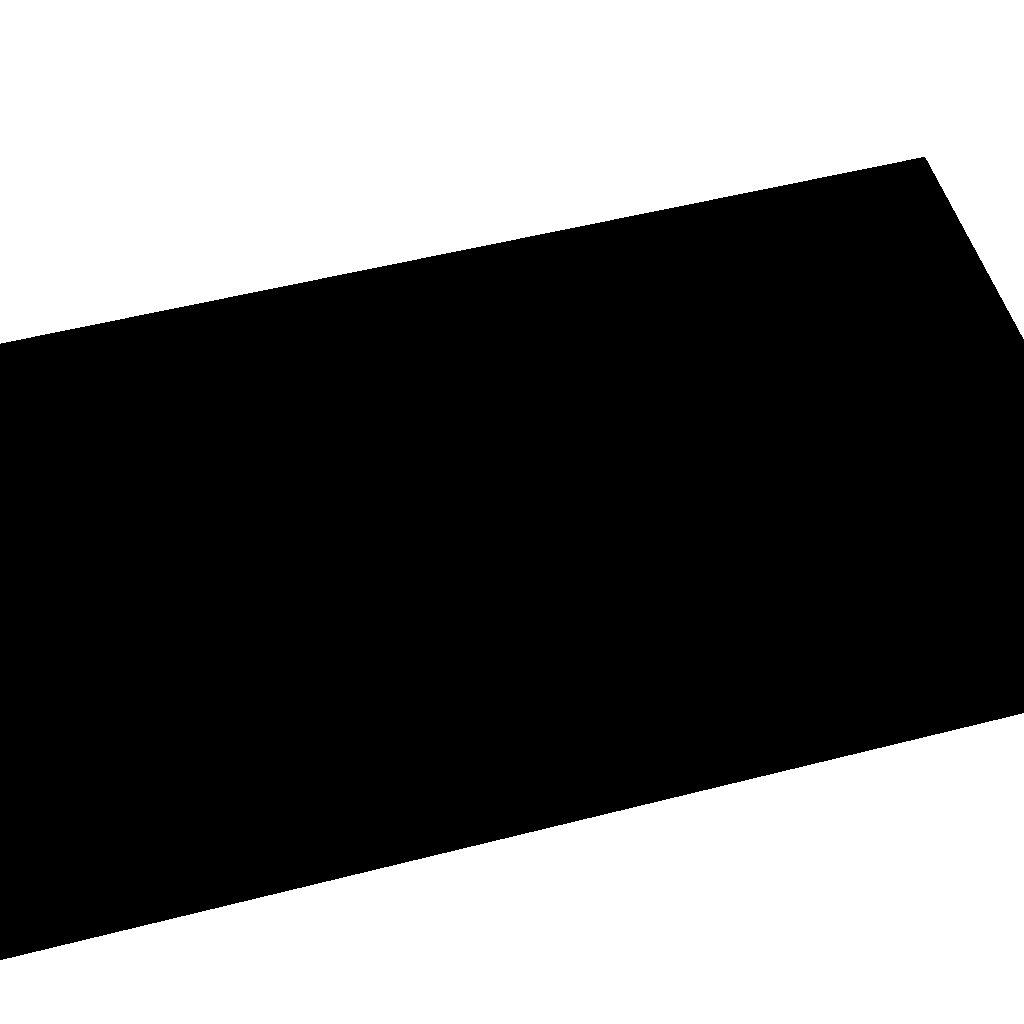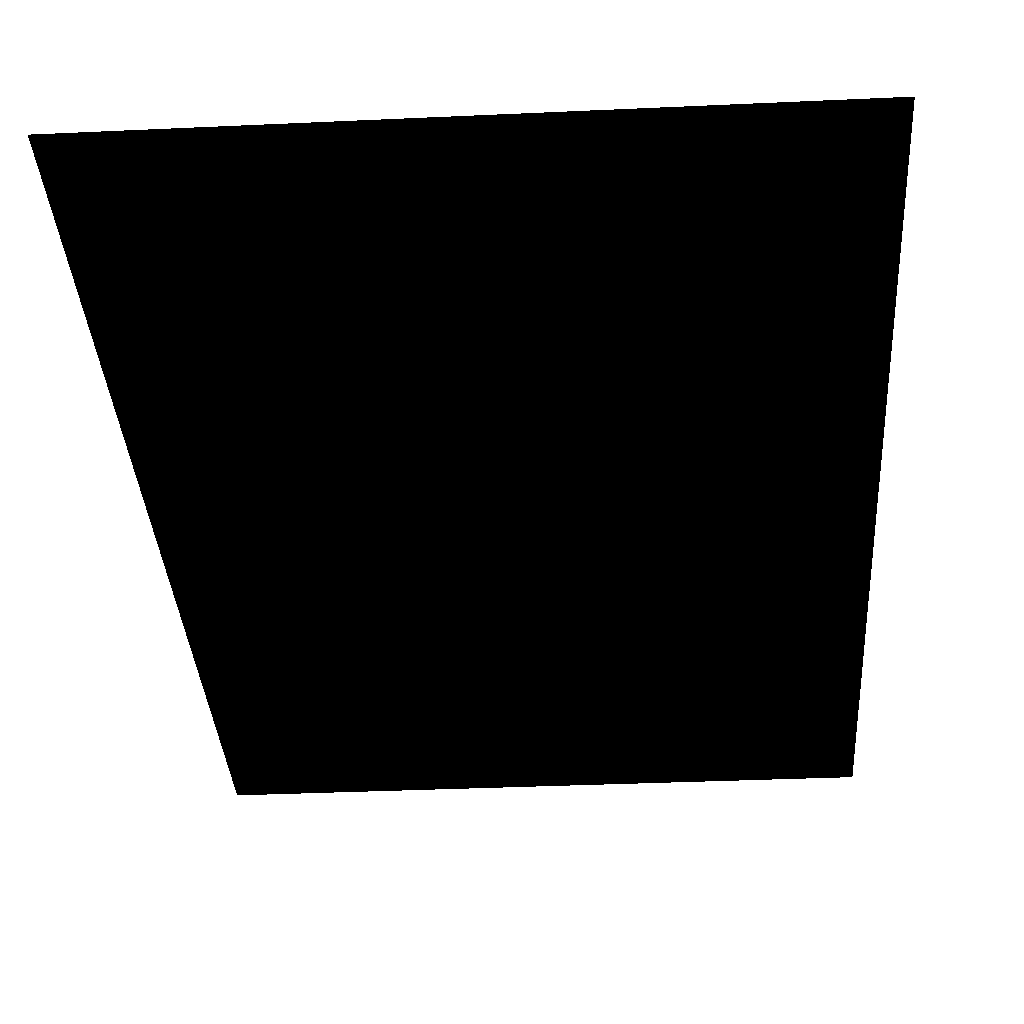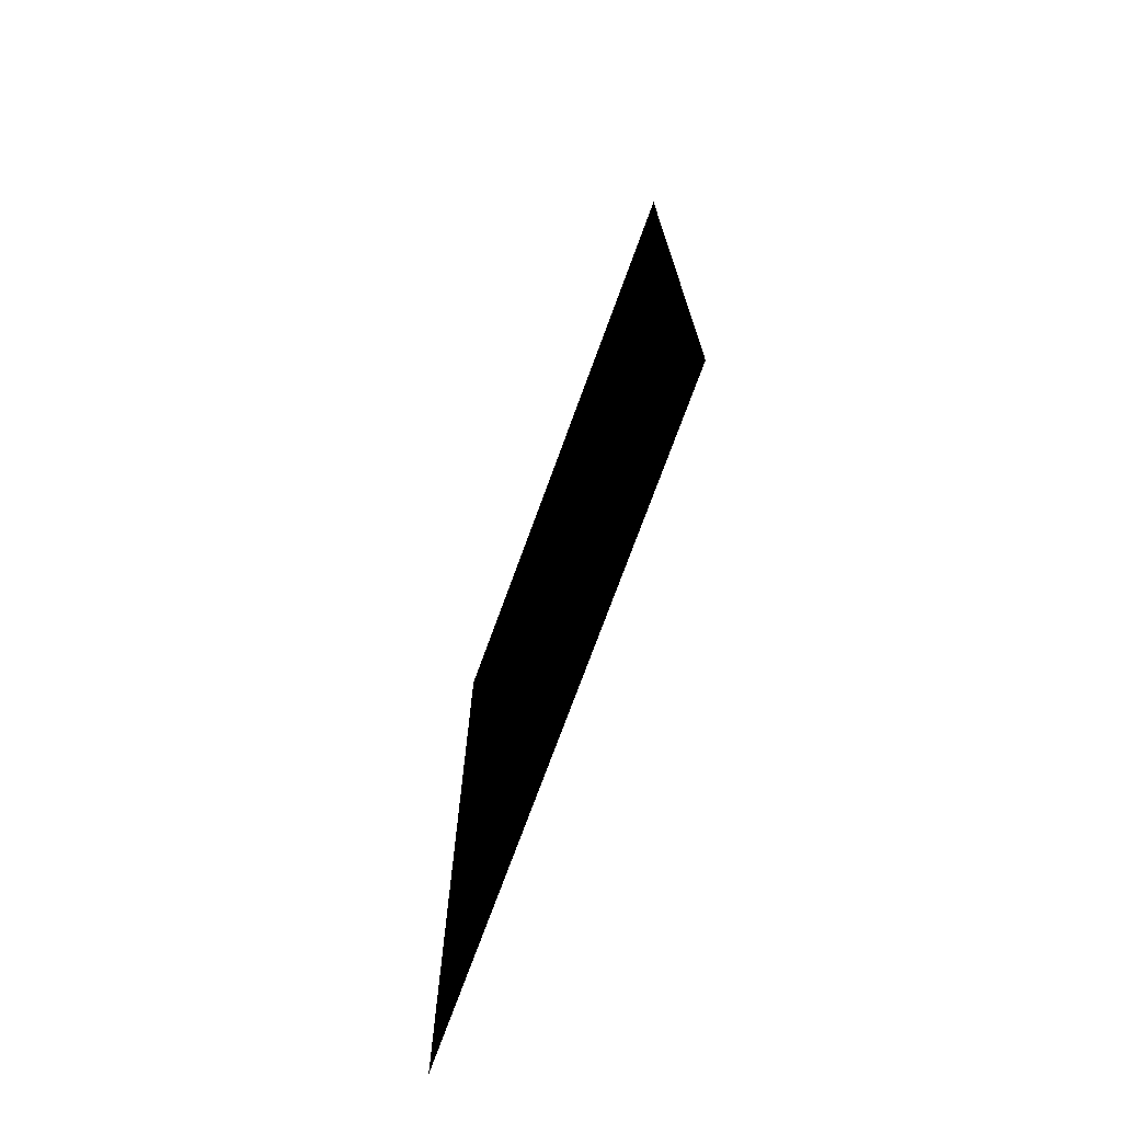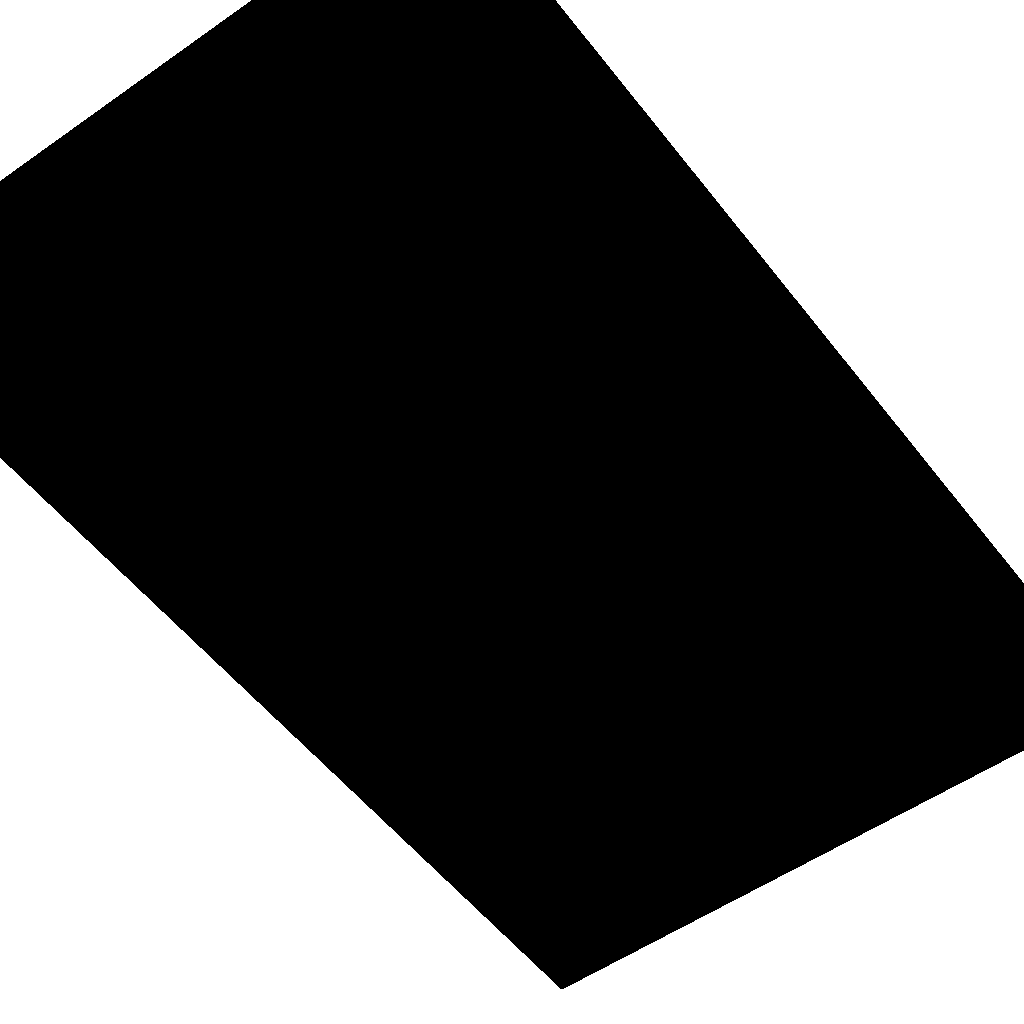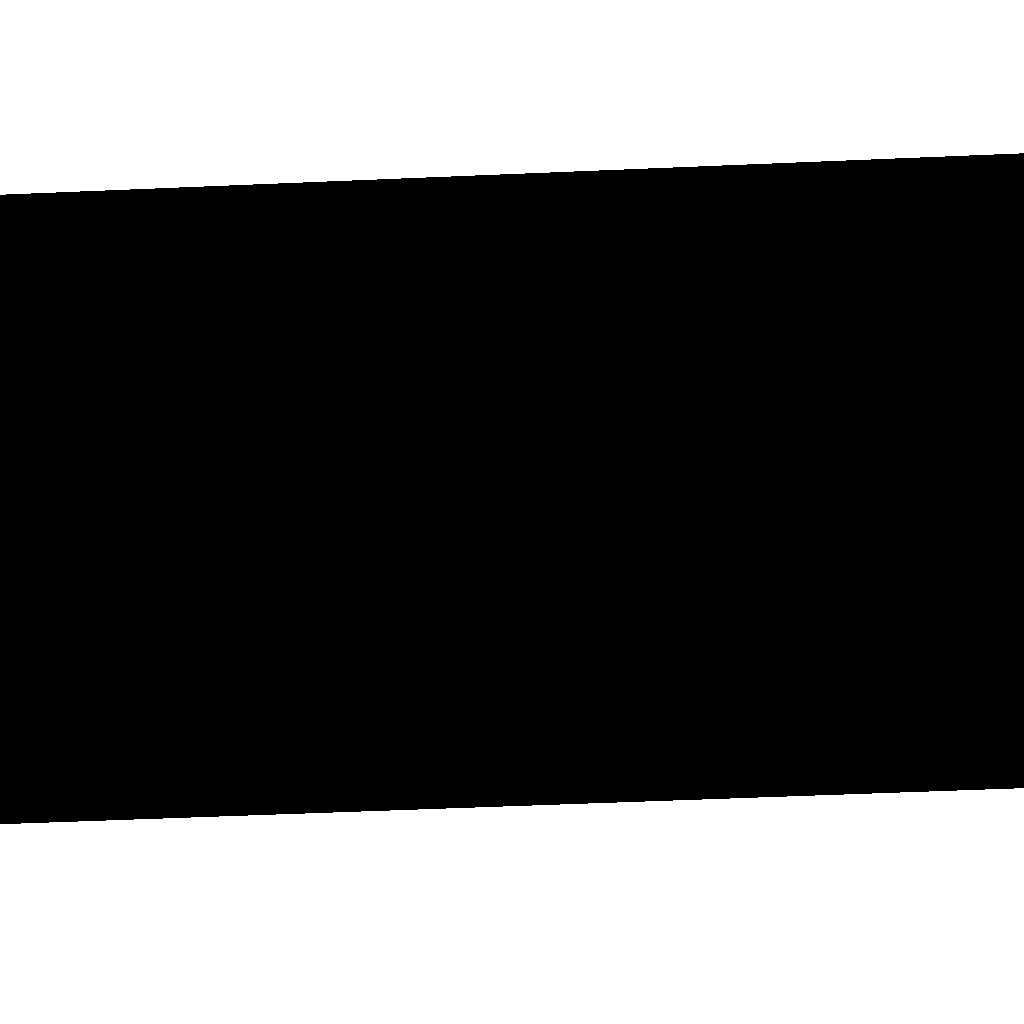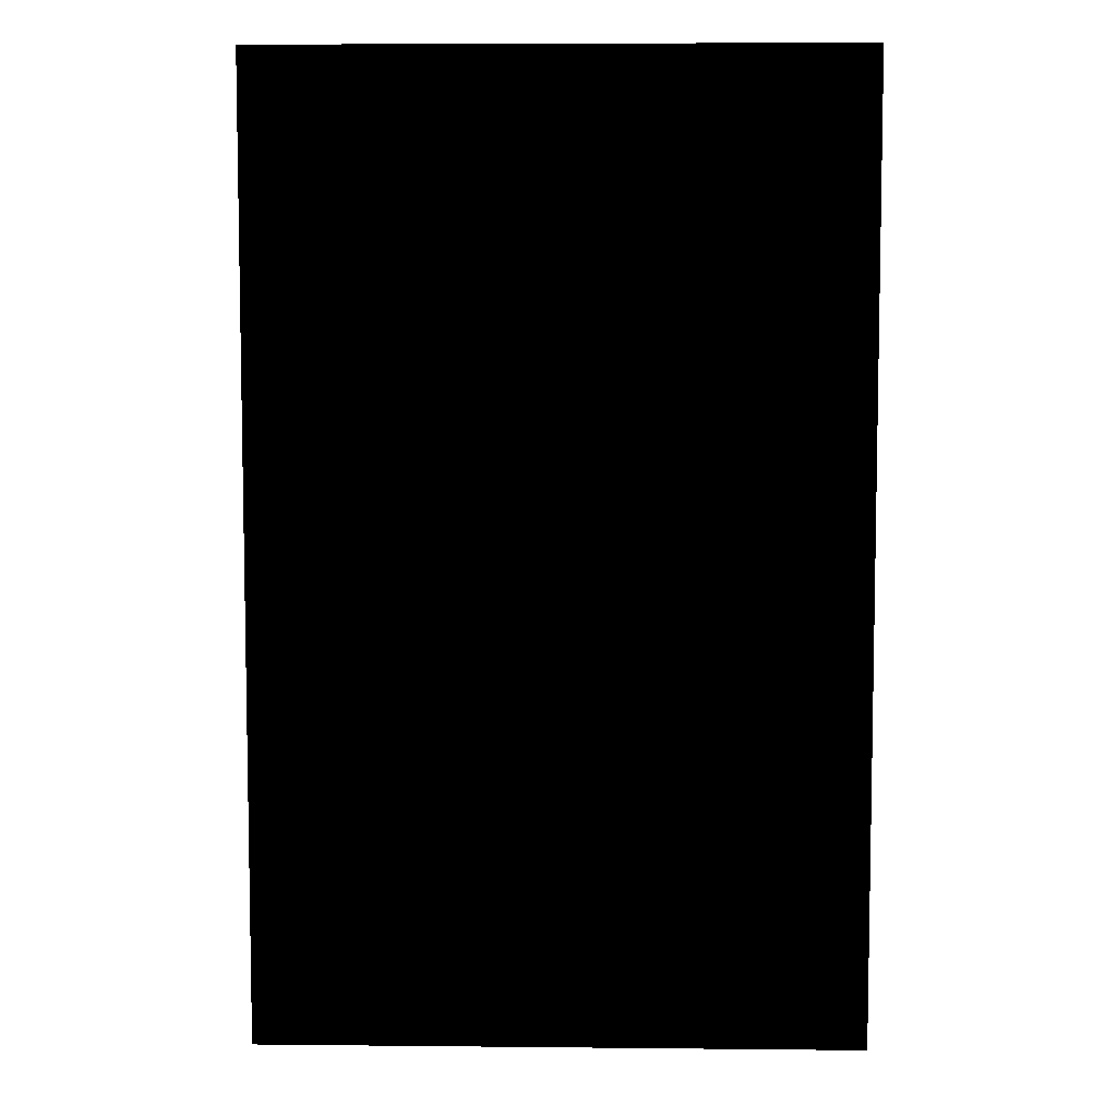
<metadata>
{"format":"obj","ext":"obj","renderer":"f3d","projection":"perspective","resolution":1024,"background":"white","views":[{"elev":51.5,"azim":74.3,"up":"+Z"},{"elev":-33.9,"azim":-176.4,"up":"+Z"},{"elev":-74.5,"azim":-110.1,"up":"+Y"},{"elev":-53.6,"azim":36.8,"up":"+Z"},{"elev":-59.7,"azim":-87.5,"up":"+Z"},{"elev":6.8,"azim":1.7,"up":"+Y"}]}
</metadata>
<code>
o objects/frame10
v 20 7 50.5
v 20 15 50.5
v 15 15 50.5
v 15 7 50.5
f 1 2 3
f 4 3 1

</code>
